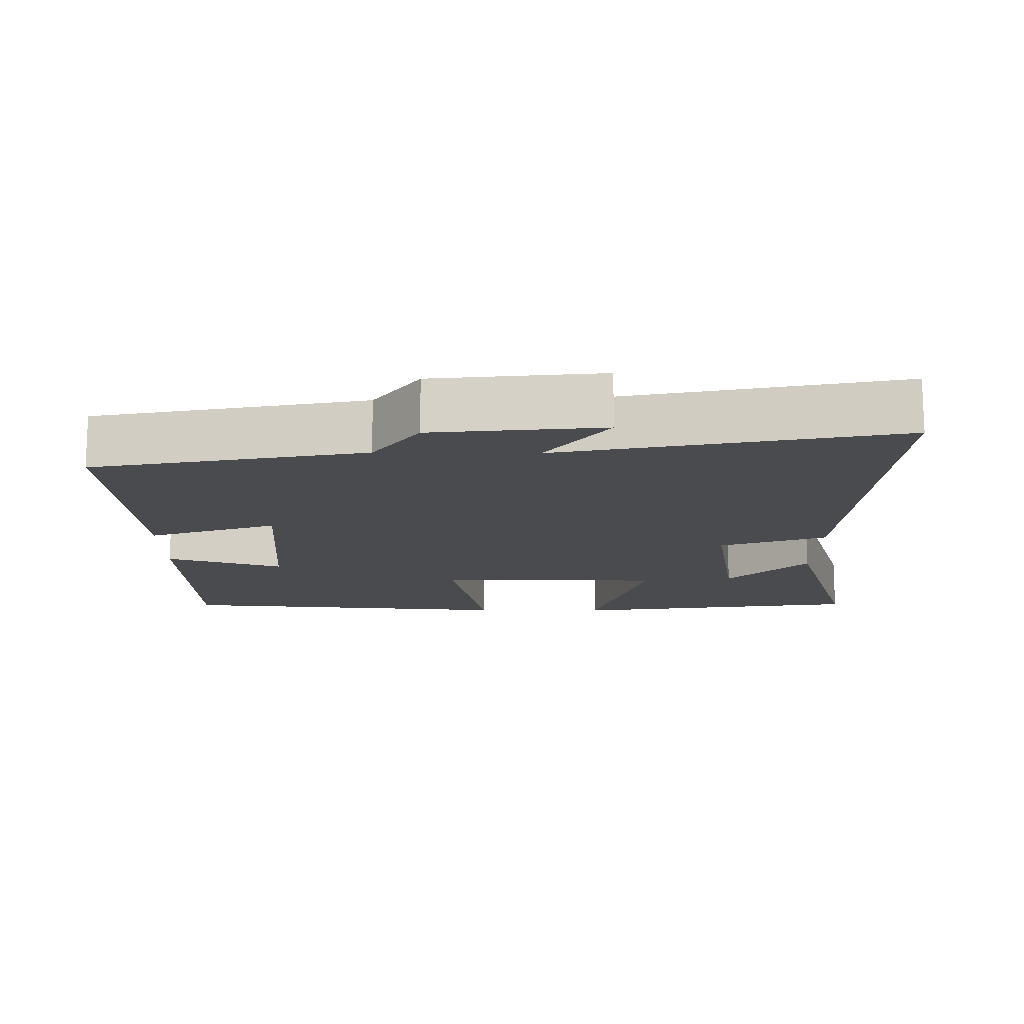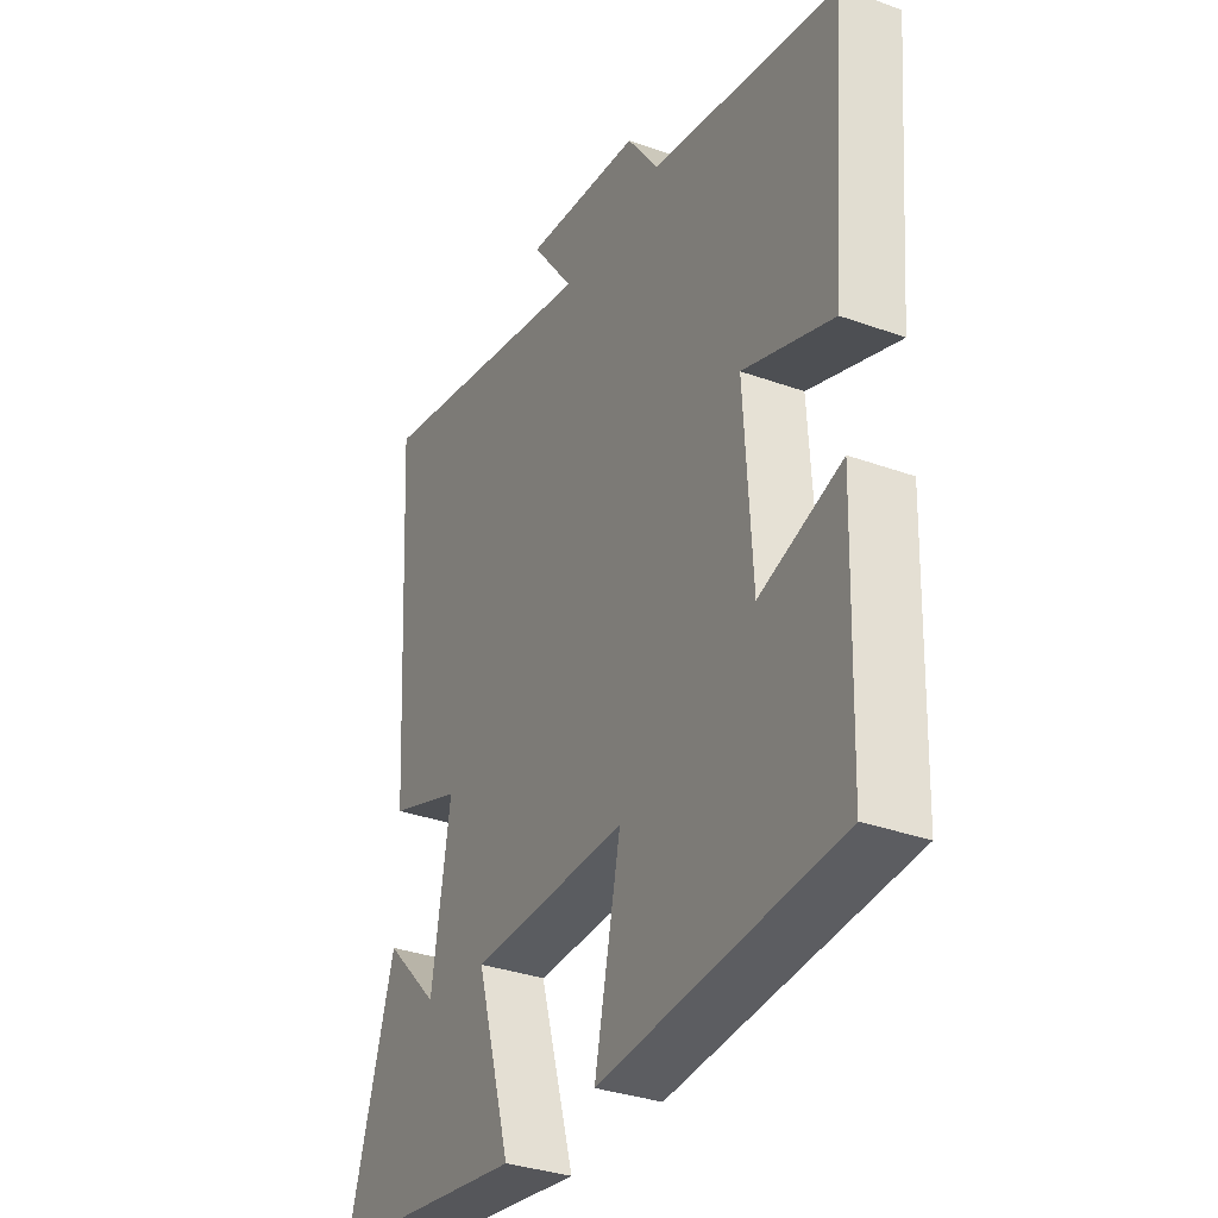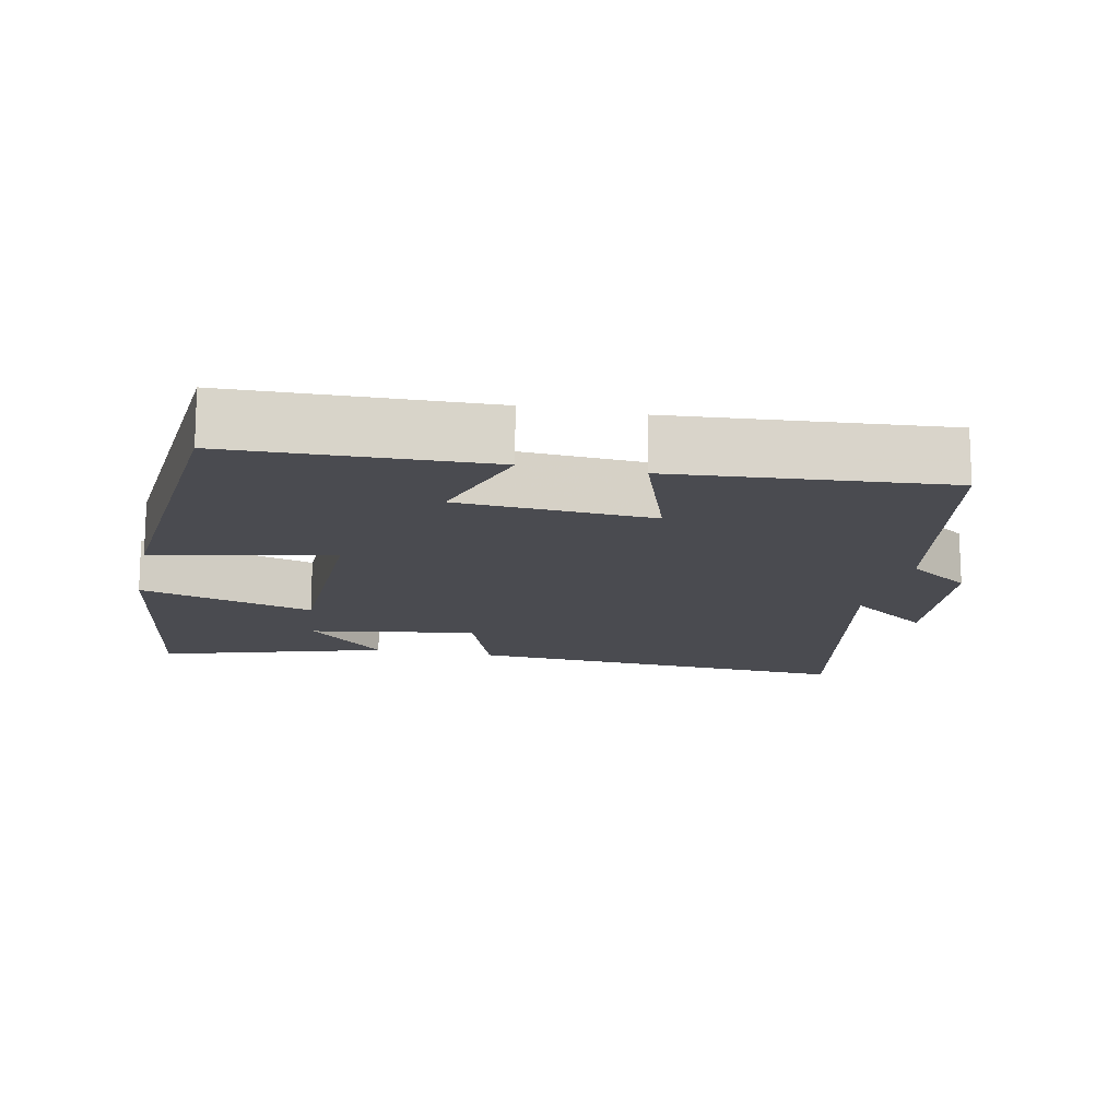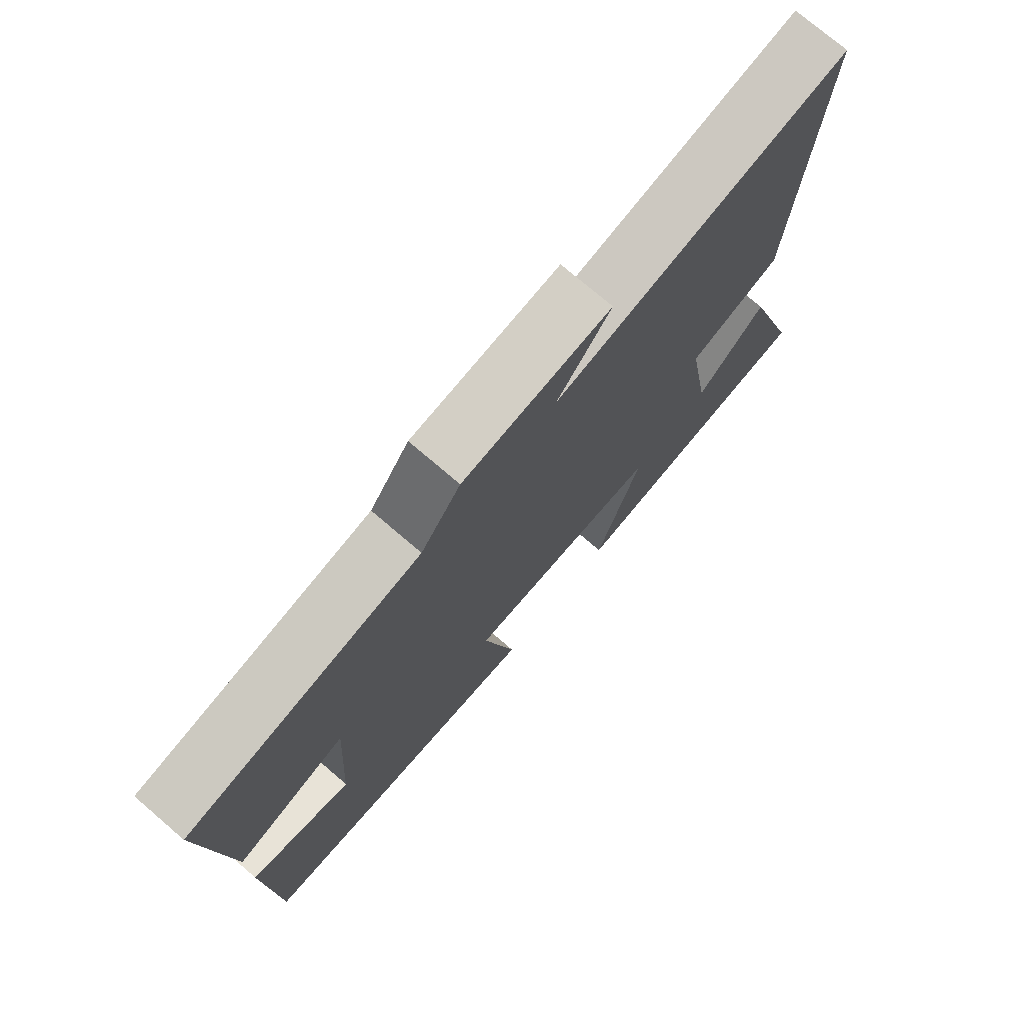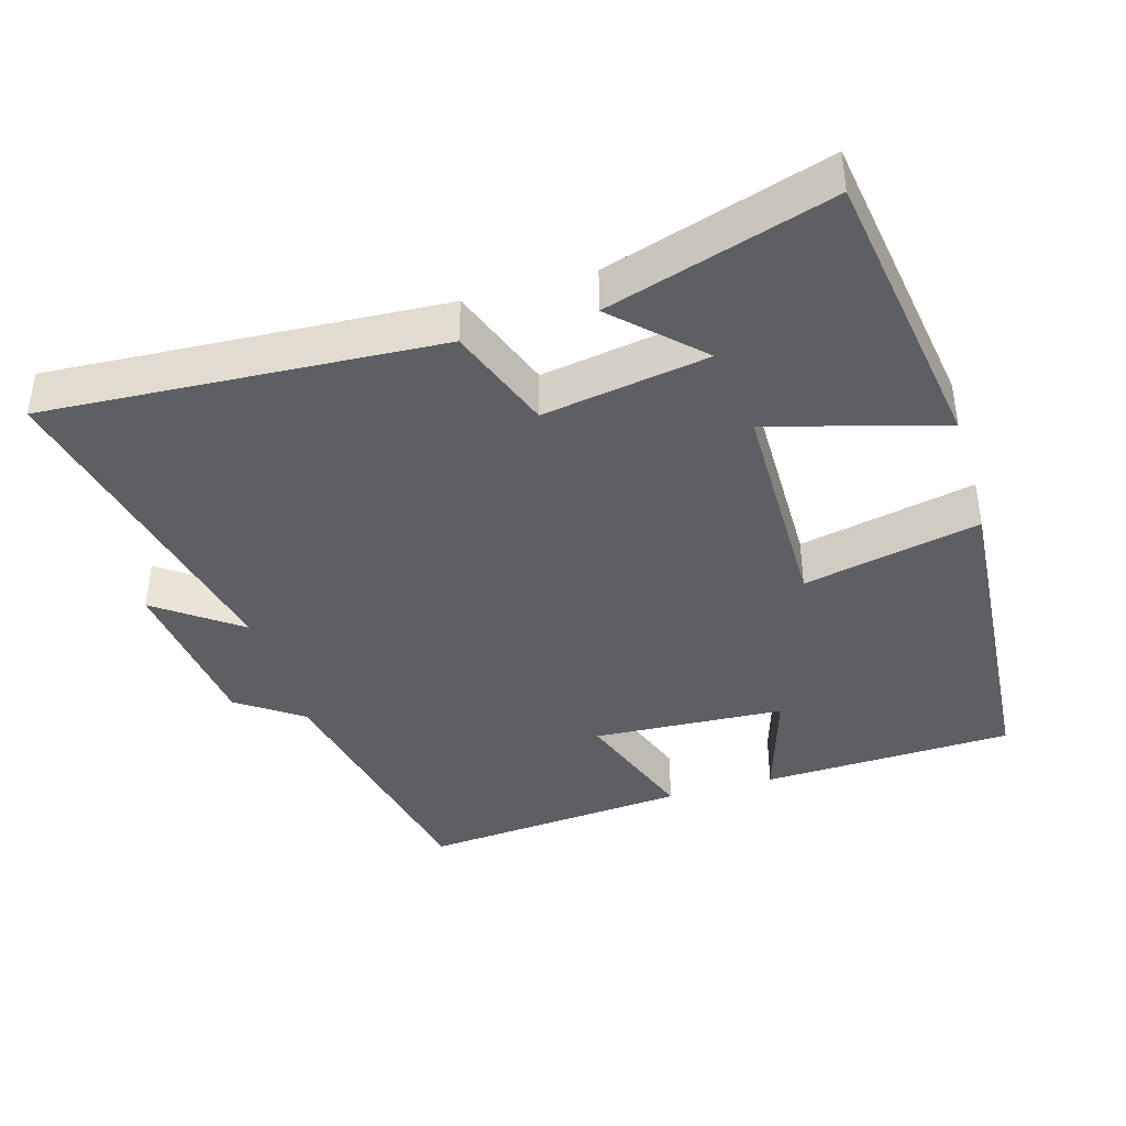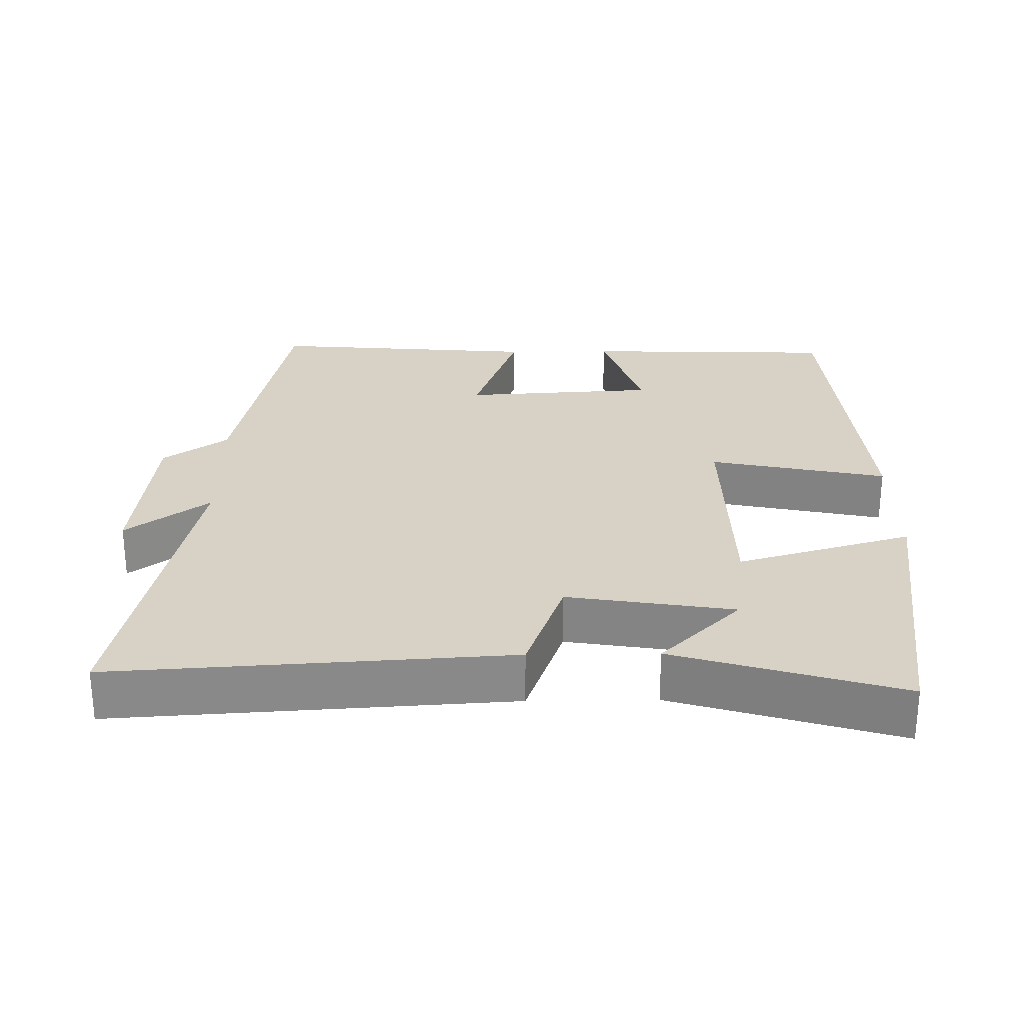
<metadata>
{"format":"obj","ext":"obj","renderer":"f3d","projection":"perspective","resolution":1024,"background":"white","views":[{"elev":-14.3,"azim":-0.8,"up":"+Y"},{"elev":-33.4,"azim":-116.3,"up":"+Z"},{"elev":-14.6,"azim":-102.2,"up":"+Y"},{"elev":74.9,"azim":-49.4,"up":"+Z"},{"elev":-40.2,"azim":106.6,"up":"+Y"},{"elev":27.2,"azim":89.1,"up":"+Y"}]}
</metadata>
<code>
v -0.488 0.07 -0.463
v -0.5 0.07 -0.108
v -0.335 0.07 -0.16
v -0.319 0.07 0.11
v -0.5 0.07 0.046
v -0.532 0.07 0.424
v -0.153 0.07 0.5
v -0.089 0.07 0.59
v 0.149 0.07 0.616
v 0.063 0.07 0.5
v 0.534 0.07 0.599
v 0.5 0.07 0.048
v 0.351 0.07 -0.006
v 0.389 0.07 -0.238
v 0.5 0.07 -0.126
v 0.596 0.07 -0.44
v 0.185 0.07 -0.5
v 0.256 0.07 -0.256
v -0.062 0.07 -0.252
v -0.009 0.07 -0.5
v -0.488 0 -0.463
v -0.5 0 -0.108
v -0.335 0 -0.16
v -0.319 0 0.11
v -0.5 0 0.046
v -0.532 0 0.424
v -0.153 0 0.5
v -0.089 0 0.59
v 0.149 0 0.616
v 0.063 0 0.5
v 0.534 0 0.599
v 0.5 0 0.048
v 0.351 0 -0.006
v 0.389 0 -0.238
v 0.5 0 -0.126
v 0.596 0 -0.44
v 0.185 0 -0.5
v 0.256 0 -0.256
v -0.062 0 -0.252
v -0.009 0 -0.5
f 1 2 3
f 20 1 3
f 19 20 3
f 18 19 3 4
f 16 17 18
f 16 18 4
f 14 15 16
f 14 16 4
f 13 14 4
f 12 13 4
f 11 12 4
f 10 11 4
f 9 10 4
f 8 9 4
f 7 8 4
f 4 5 6 7
f 23 22 21
f 23 21 40
f 23 40 39
f 24 23 39 38
f 38 37 36
f 24 38 36
f 36 35 34
f 24 36 34
f 24 34 33
f 24 33 32
f 24 32 31
f 24 31 30
f 24 30 29
f 24 29 28
f 24 28 27
f 27 26 25 24
f 1 21 22 2
f 2 22 23 3
f 3 23 24 4
f 4 24 25 5
f 5 25 26 6
f 6 26 27 7
f 7 27 28 8
f 8 28 29 9
f 9 29 30 10
f 10 30 31 11
f 11 31 32 12
f 12 32 33 13
f 13 33 34 14
f 14 34 35 15
f 15 35 36 16
f 16 36 37 17
f 17 37 38 18
f 18 38 39 19
f 19 39 40 20
f 20 40 21 1

</code>
